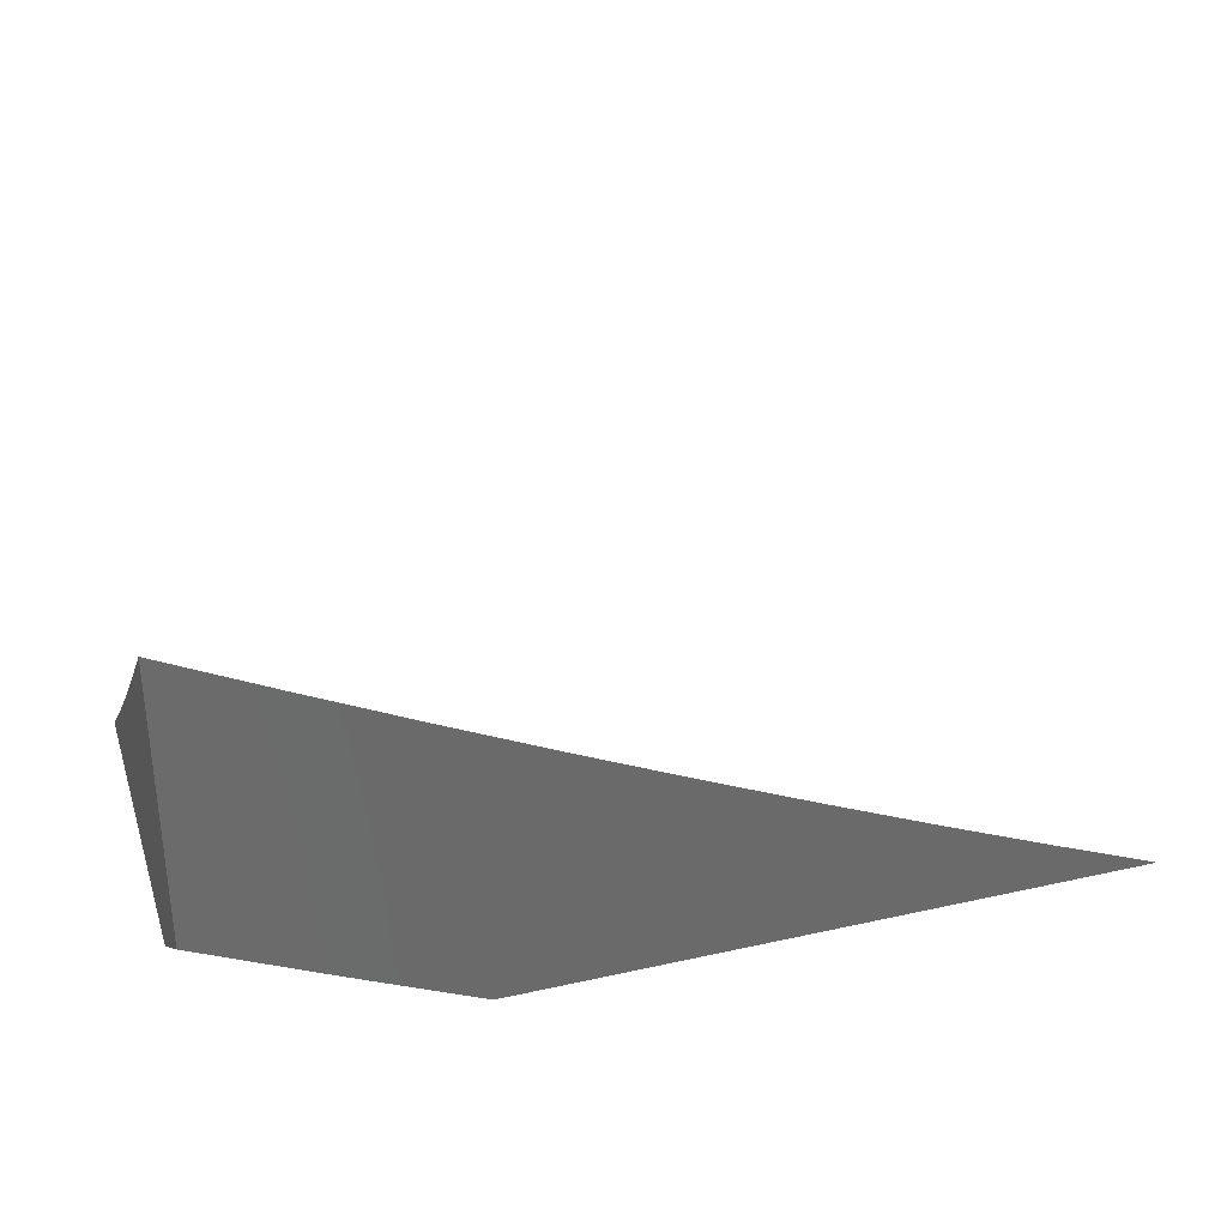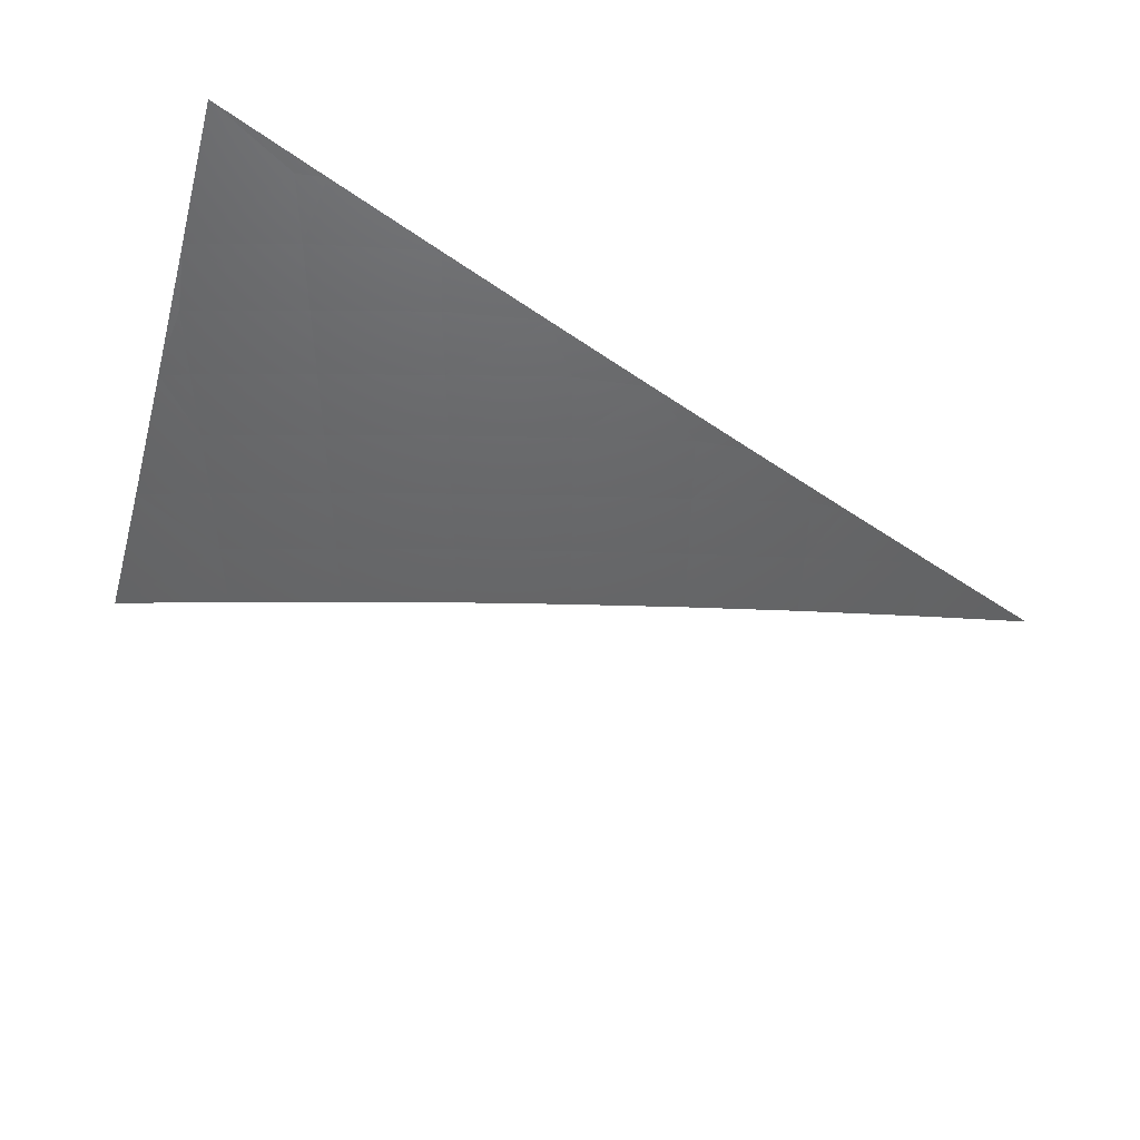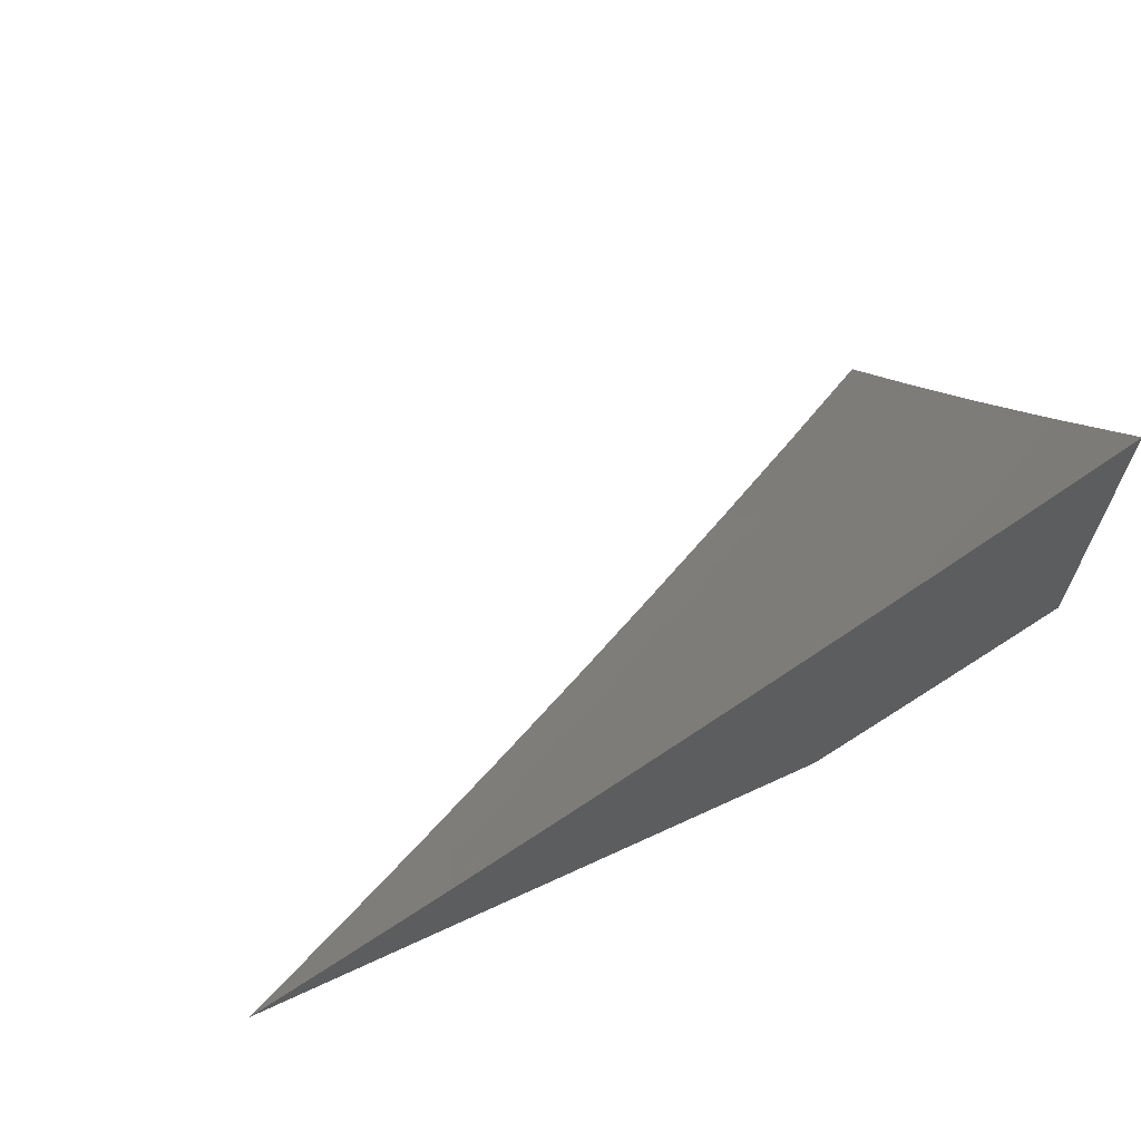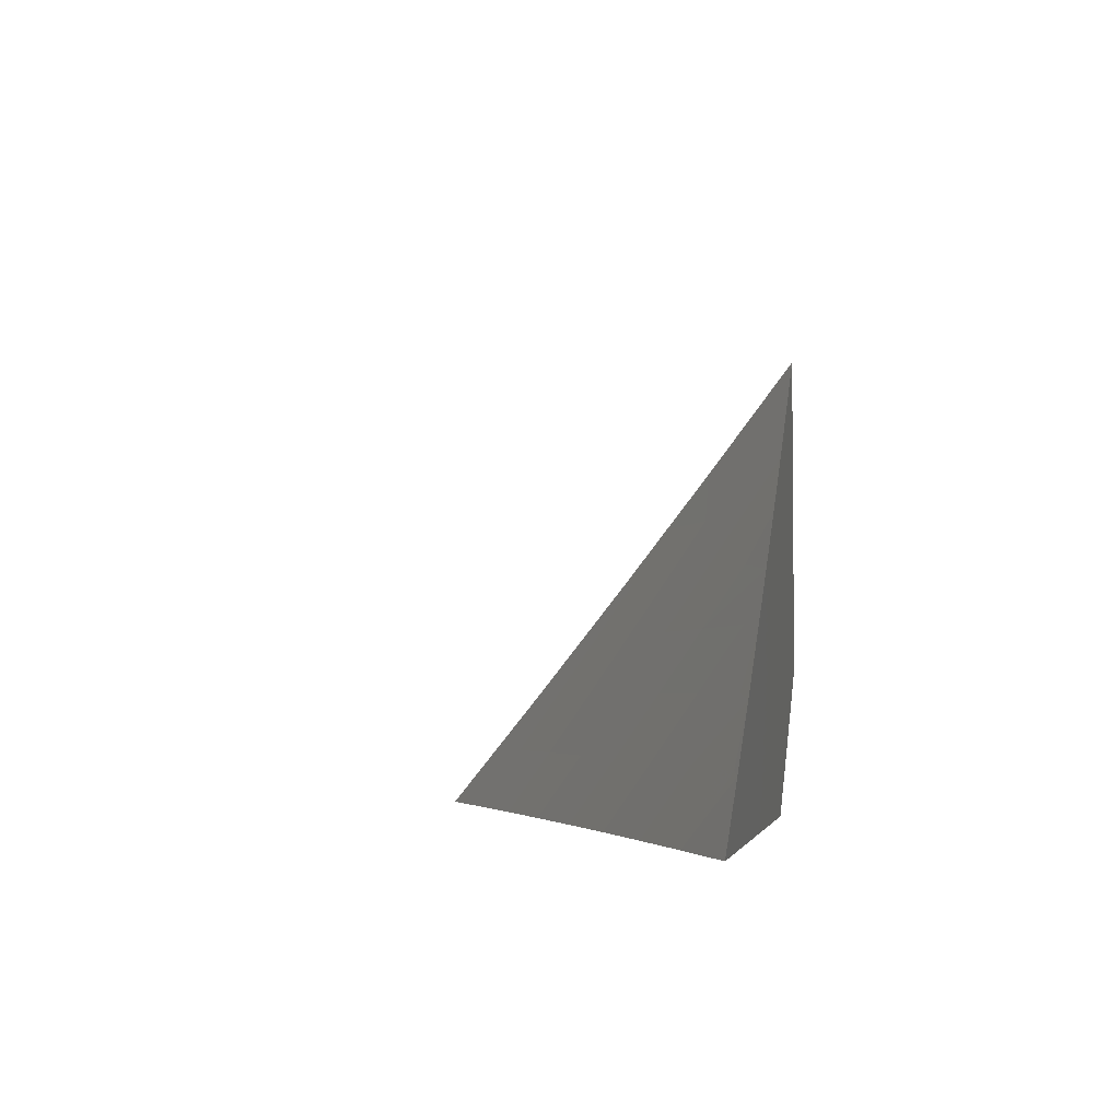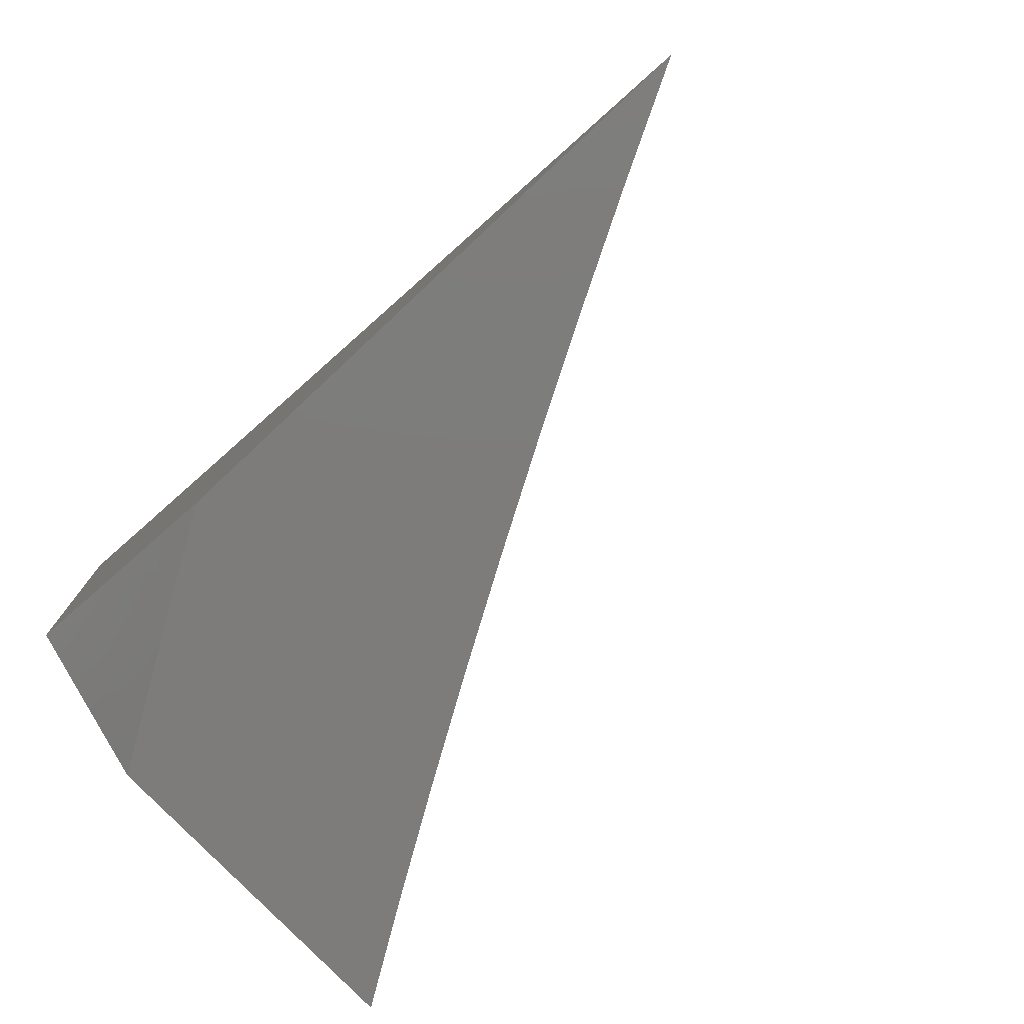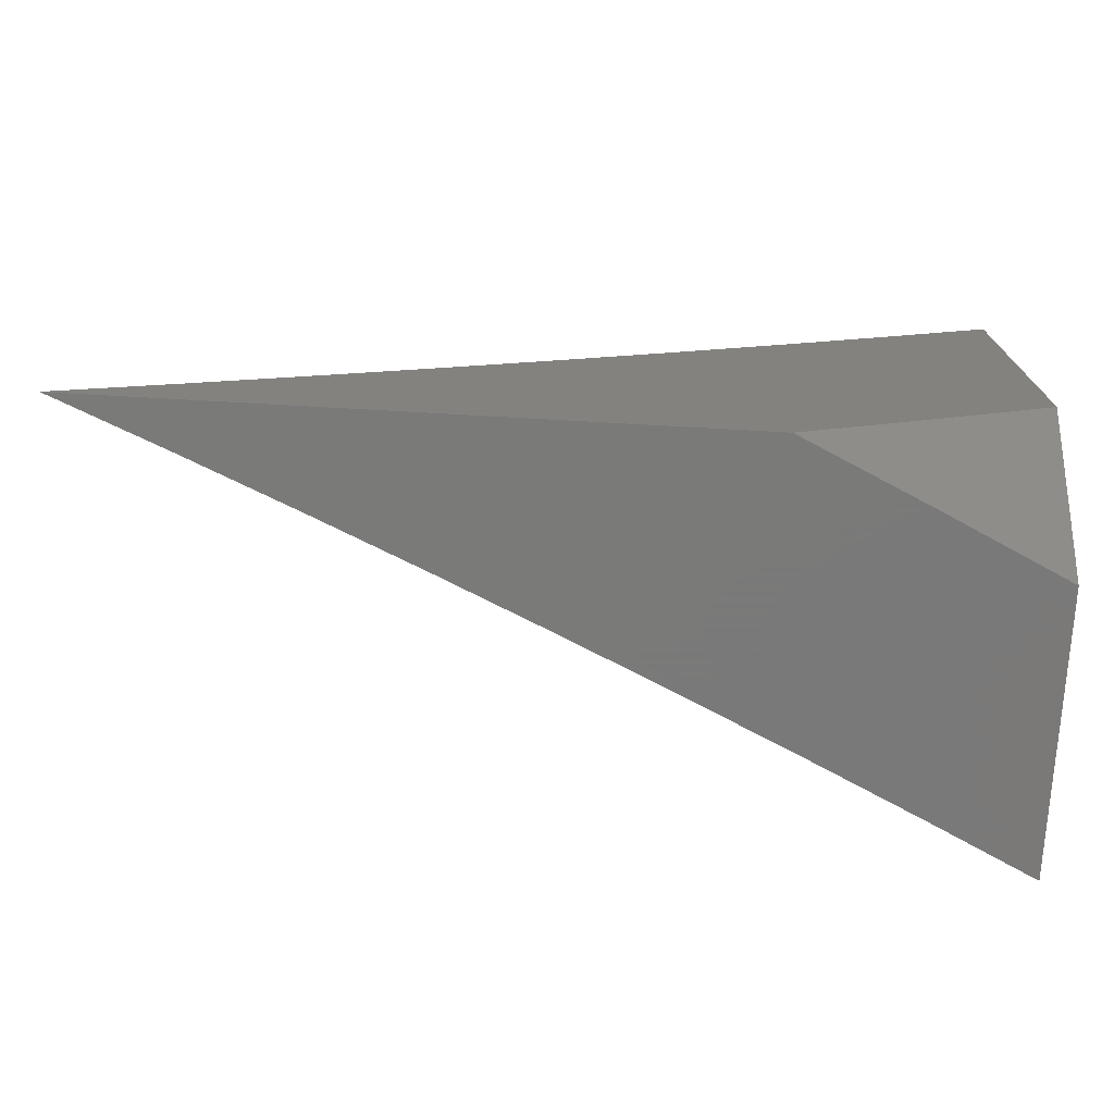
<metadata>
{"format":"stl","ext":"stl","renderer":"f3d","projection":"perspective","resolution":1024,"background":"white","views":[{"elev":32.2,"azim":162.7,"up":"+Y"},{"elev":79.8,"azim":-154.6,"up":"+Z"},{"elev":65.2,"azim":-25.0,"up":"+Z"},{"elev":-3.6,"azim":-80.5,"up":"+Z"},{"elev":-76.1,"azim":-136.9,"up":"+Y"},{"elev":-72.7,"azim":-3.2,"up":"+Z"}]}
</metadata>
<code>
# stl→obj: 57 verts, 110 faces
v 3.829 -8 -7
v 3.915 -7.96 -7
v 3.872 -8 -6.975
v 3.915 -8 -6.949
v 3.931 -7.993 -6.949
v 3.957 -8 -6.924
v 3.974 -7.973 -6.949
v 4 -8 -6.898
v 4 -7.96 -6.949
v 4 -7.92 -7
v 4 -7.802 -6.916
v 4 -7.734 -7
v 3.941 -7.797 -6.958
v 3.927 -7.77 -7
v 3.854 -7.805 -7
v 3.868 -7.832 -6.958
v 3.781 -7.839 -7
v 3.793 -7.867 -6.958
v 3.707 -7.872 -7
v 3.719 -7.901 -6.958
v 3.633 -7.905 -7
v 3.645 -7.933 -6.958
v 3.559 -7.938 -7
v 3.571 -7.966 -6.958
v 3.484 -7.969 -7
v 3.496 -7.997 -6.958
v 3.485 -8 -6.96
v 3.56 -8 -6.92
v 3.41 -8 -7
v 3.635 -8 -6.878
v 3.583 -7.993 -6.916
v 3.709 -8 -6.836
v 3.67 -7.988 -6.873
v 3.658 -7.961 -6.916
v 3.782 -8 -6.793
v 3.758 -7.982 -6.831
v 3.745 -7.955 -6.873
v 3.732 -7.928 -6.916
v 3.855 -8 -6.749
v 3.846 -7.975 -6.788
v 3.833 -7.948 -6.831
v 3.82 -7.921 -6.873
v 3.807 -7.894 -6.916
v 3.928 -8 -6.705
v 3.934 -7.967 -6.745
v 3.921 -7.94 -6.788
v 3.946 -7.993 -6.702
v 4 -8 -6.659
v 4 -7.935 -6.746
v 4 -7.869 -6.831
v 3.995 -7.905 -6.788
v 3.968 -7.851 -6.873
v 3.982 -7.878 -6.831
v 3.907 -7.913 -6.831
v 3.955 -7.824 -6.916
v 3.881 -7.859 -6.916
v 3.894 -7.887 -6.873
f 1 2 3
f 3 2 4
f 4 2 5
f 4 5 6
f 6 5 7
f 6 7 8
f 8 7 9
f 9 7 10
f 10 7 2
f 2 7 5
f 11 12 13
f 13 12 14
f 13 14 15
f 13 15 16
f 16 15 17
f 16 17 18
f 18 17 19
f 18 19 20
f 20 19 21
f 20 21 22
f 22 21 23
f 22 23 24
f 24 23 25
f 24 25 26
f 26 25 27
f 26 27 28
f 25 29 27
f 30 31 28
f 28 31 24
f 28 24 26
f 32 33 30
f 30 33 34
f 30 34 31
f 31 34 24
f 35 36 32
f 32 36 37
f 32 37 33
f 33 37 38
f 33 38 34
f 34 38 20
f 34 20 22
f 39 40 35
f 35 40 41
f 35 41 36
f 36 41 42
f 36 42 37
f 37 42 43
f 37 43 38
f 38 43 18
f 38 18 20
f 44 45 39
f 39 45 46
f 39 46 40
f 40 46 41
f 45 44 47
f 47 44 48
f 47 48 49
f 50 51 49
f 49 51 46
f 49 46 45
f 11 52 50
f 50 52 53
f 50 53 51
f 51 53 54
f 51 54 46
f 46 54 41
f 34 22 24
f 52 11 55
f 55 11 13
f 55 13 16
f 52 55 56
f 56 55 16
f 56 16 18
f 53 52 57
f 57 52 56
f 57 56 43
f 43 56 18
f 53 57 54
f 54 57 42
f 54 42 41
f 42 57 43
f 47 49 45
f 9 50 8
f 8 50 49
f 8 49 48
f 9 10 50
f 50 10 11
f 11 10 12
f 2 17 10
f 10 17 15
f 10 15 14
f 1 21 2
f 2 21 19
f 2 19 17
f 29 25 1
f 1 25 23
f 1 23 21
f 14 12 10
f 3 30 1
f 1 30 28
f 1 28 27
f 30 3 32
f 32 3 4
f 32 4 6
f 32 6 35
f 35 6 8
f 35 8 39
f 39 8 44
f 44 8 48
f 27 29 1

</code>
